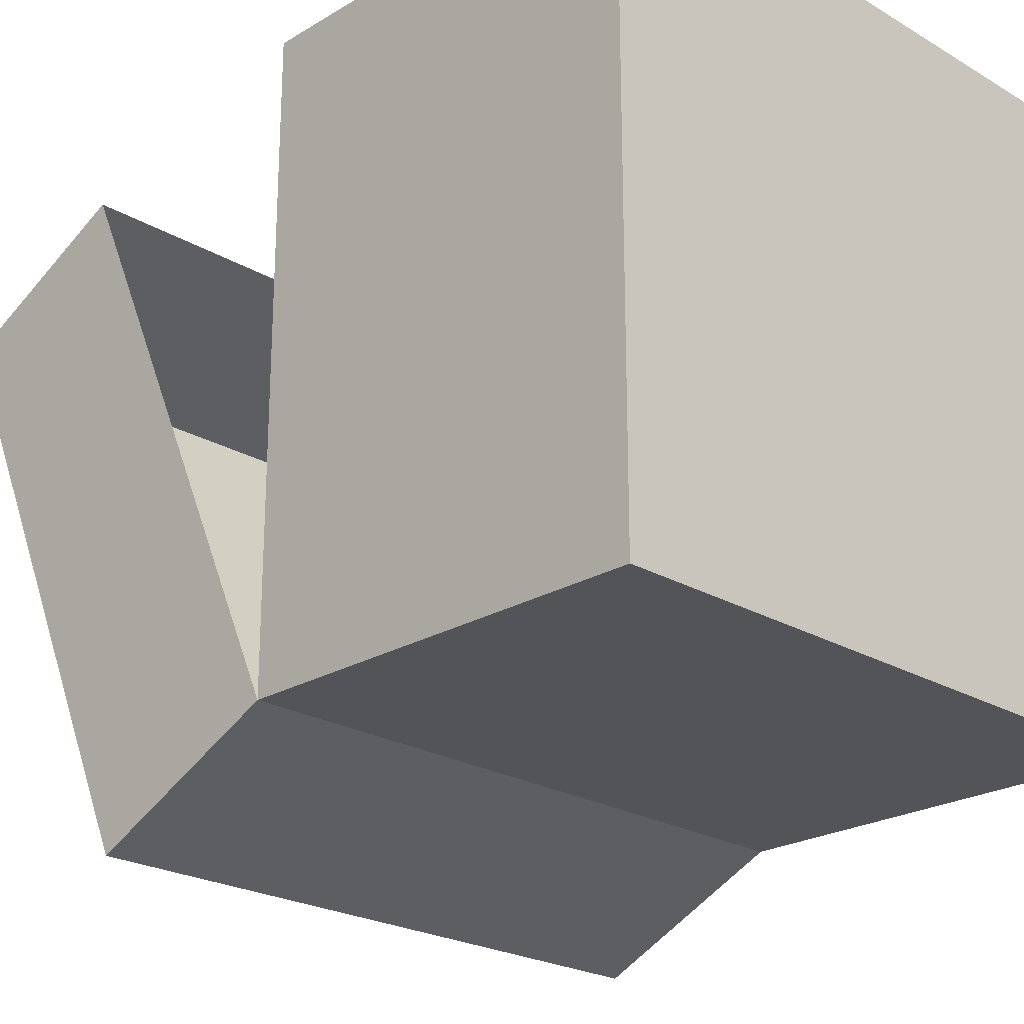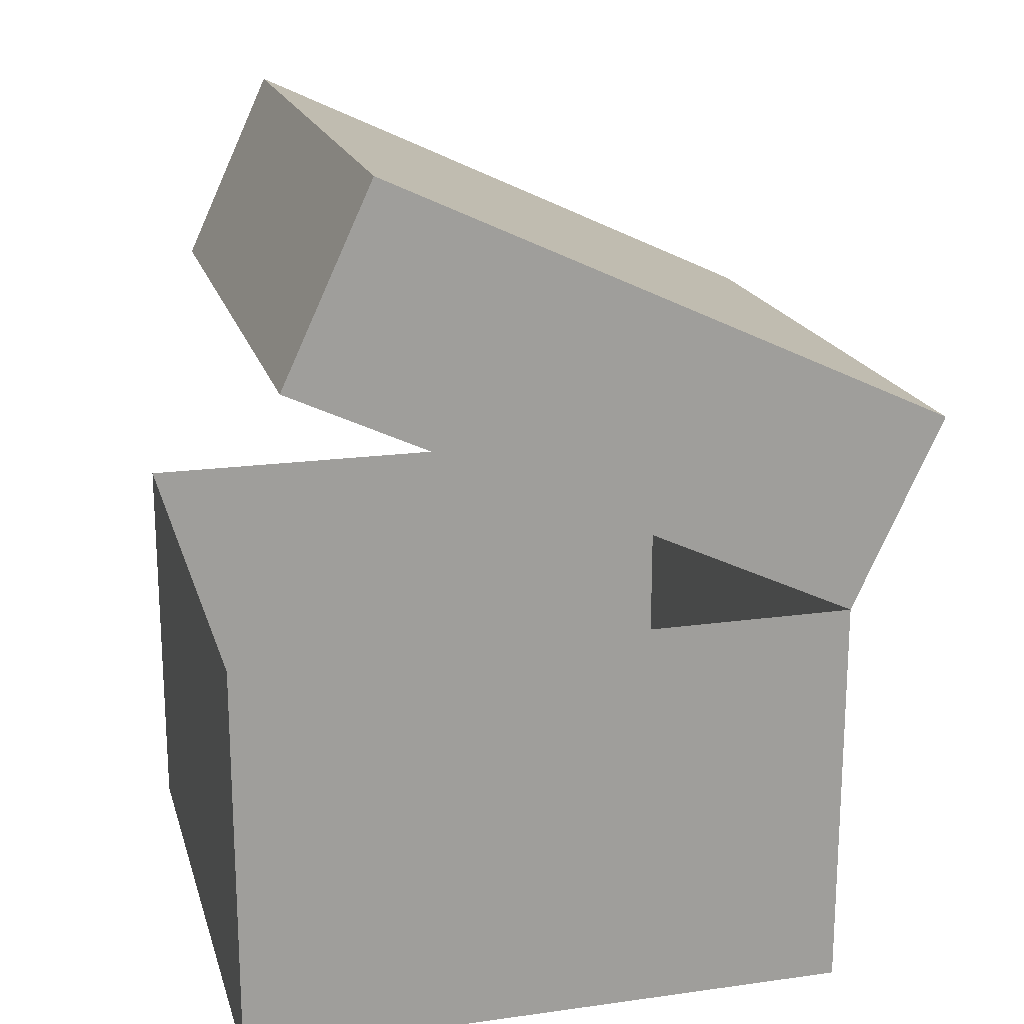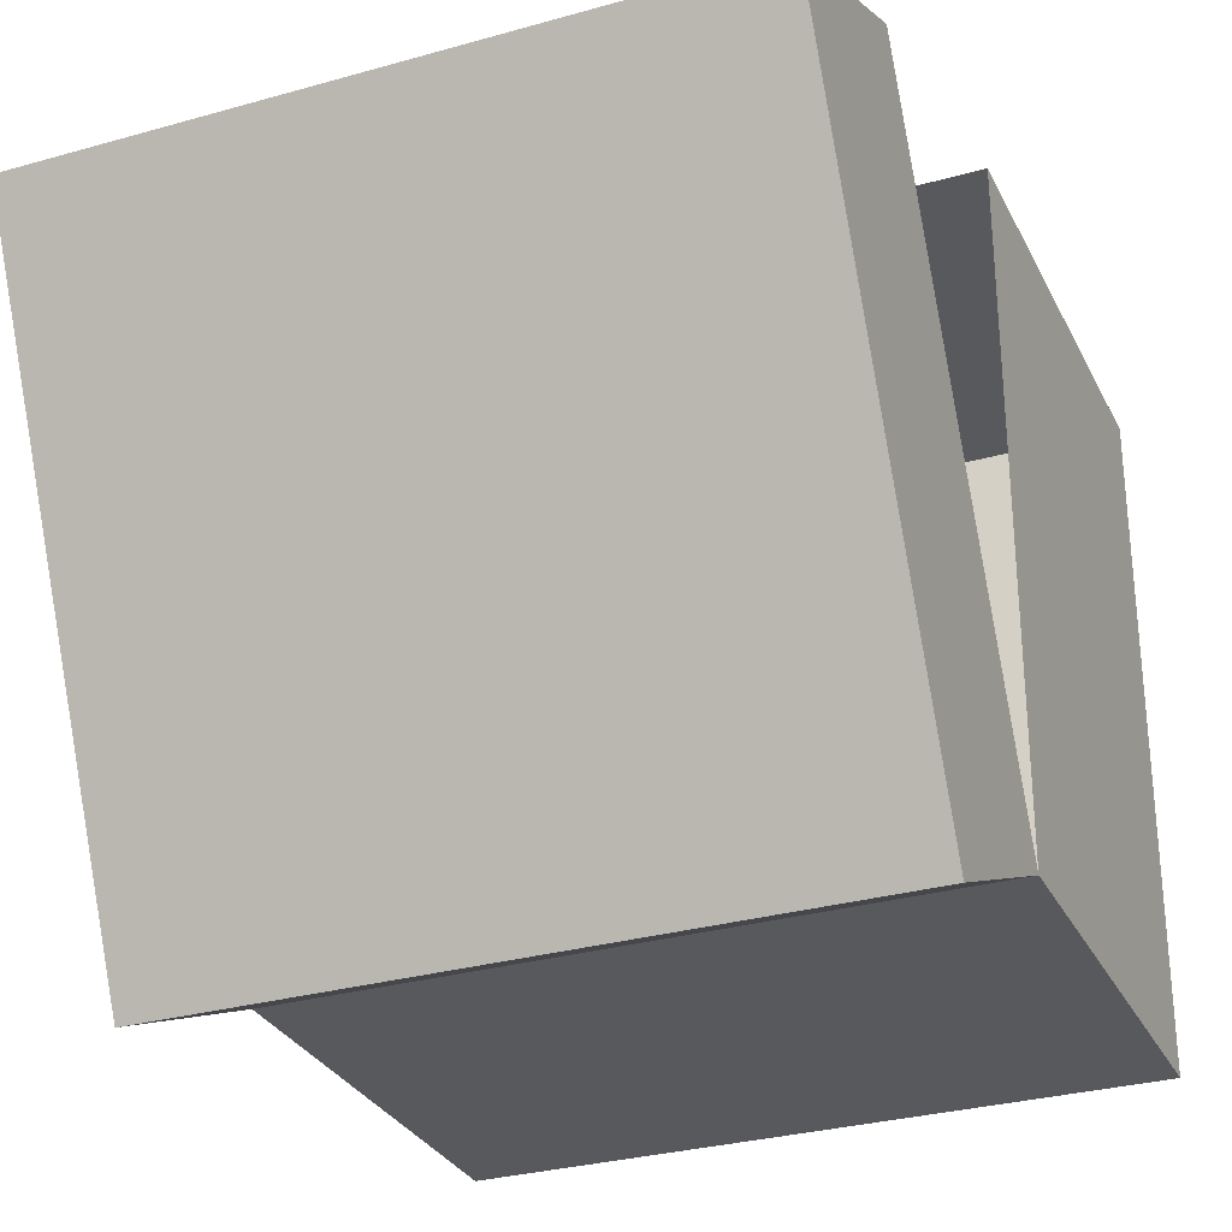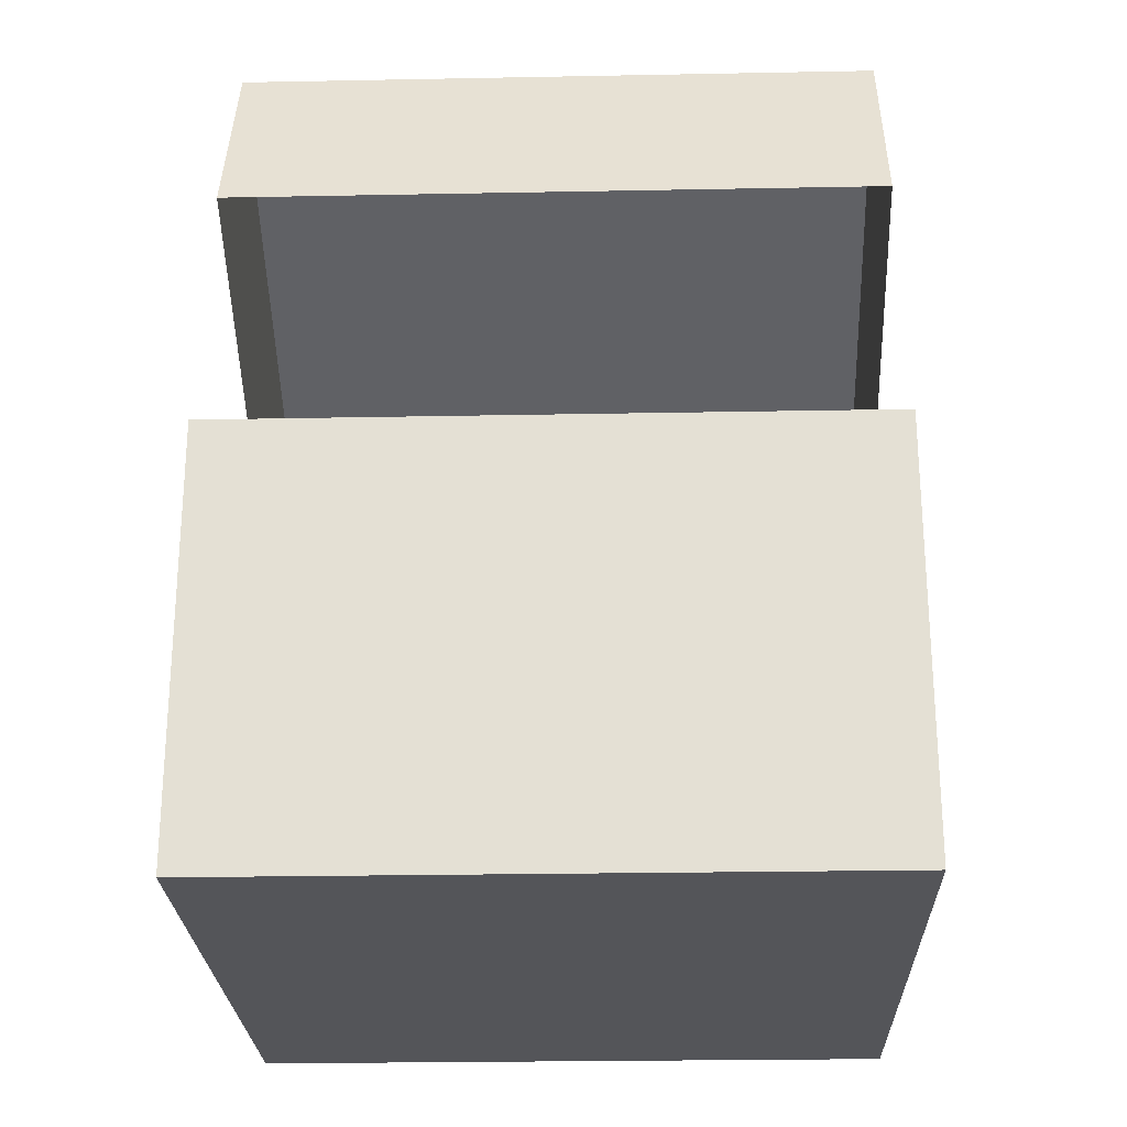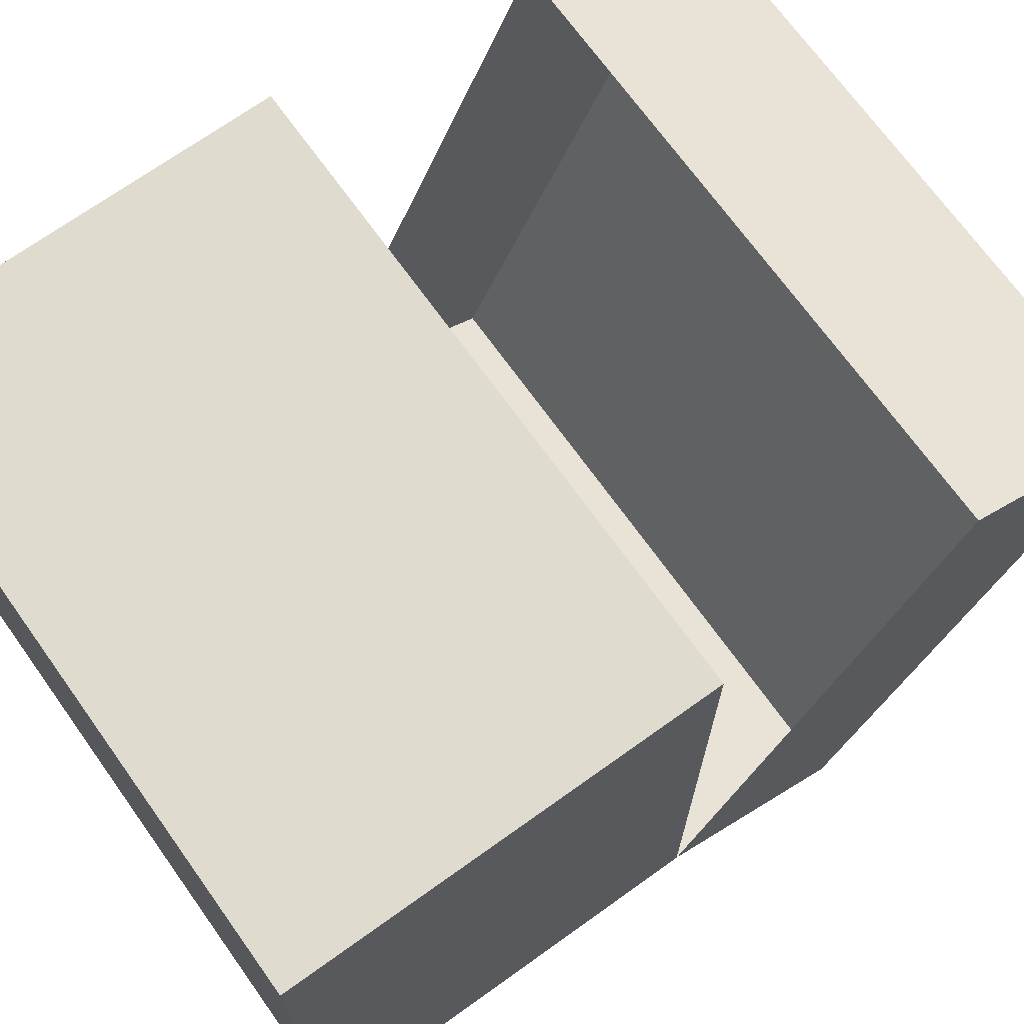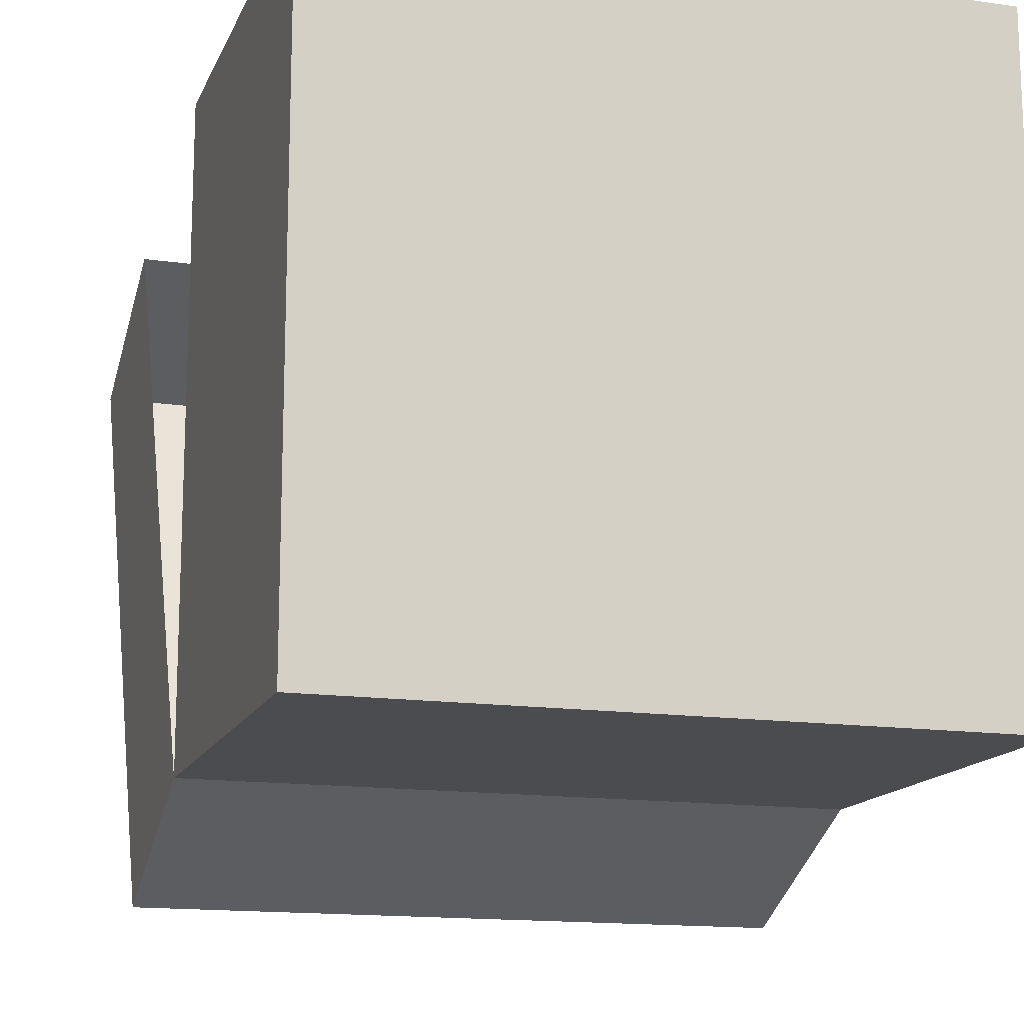
<metadata>
{"format":"obj","ext":"obj","renderer":"f3d","projection":"perspective","resolution":1024,"background":"white","views":[{"elev":-23.3,"azim":-44.7,"up":"+Z"},{"elev":18.8,"azim":75.2,"up":"+Y"},{"elev":-30.0,"azim":-157.5,"up":"+Z"},{"elev":-24.7,"azim":1.8,"up":"+Y"},{"elev":70.4,"azim":54.4,"up":"+Z"},{"elev":-14.7,"azim":-17.3,"up":"+Z"}]}
</metadata>
<code>
o Cube_Cube.001
v -0.5 -0.5 0.5
v -0.5 -0.5 -0.5
v 0.5 -0.5 0.5
v 0.5 -0.5 -0.5
v -0.5 0.1578 0.5
v -0.5 0.1578 -0.5
v 0.5 0.1578 -0.5
v 0.5 0.1578 0.5
v -0.5 0.8906 0.2617
v -0.5 0.4679 -0.6446
v 0.5 0.8906 0.2617
v 0.5 0.4679 -0.6446
v -0.5 0.5804 0.4063
v -0.5 0.1578 -0.5
v 0.5 0.1578 -0.5
v 0.5 0.5804 0.4063
f 15 12 11 16
f 14 10 12 15
f 13 9 10 14
f 12 10 9 11
f 2 4 3 1
f 3 8 5 1
f 4 7 8 3
f 2 6 7 4
f 1 5 6 2
f 16 11 9 13

</code>
